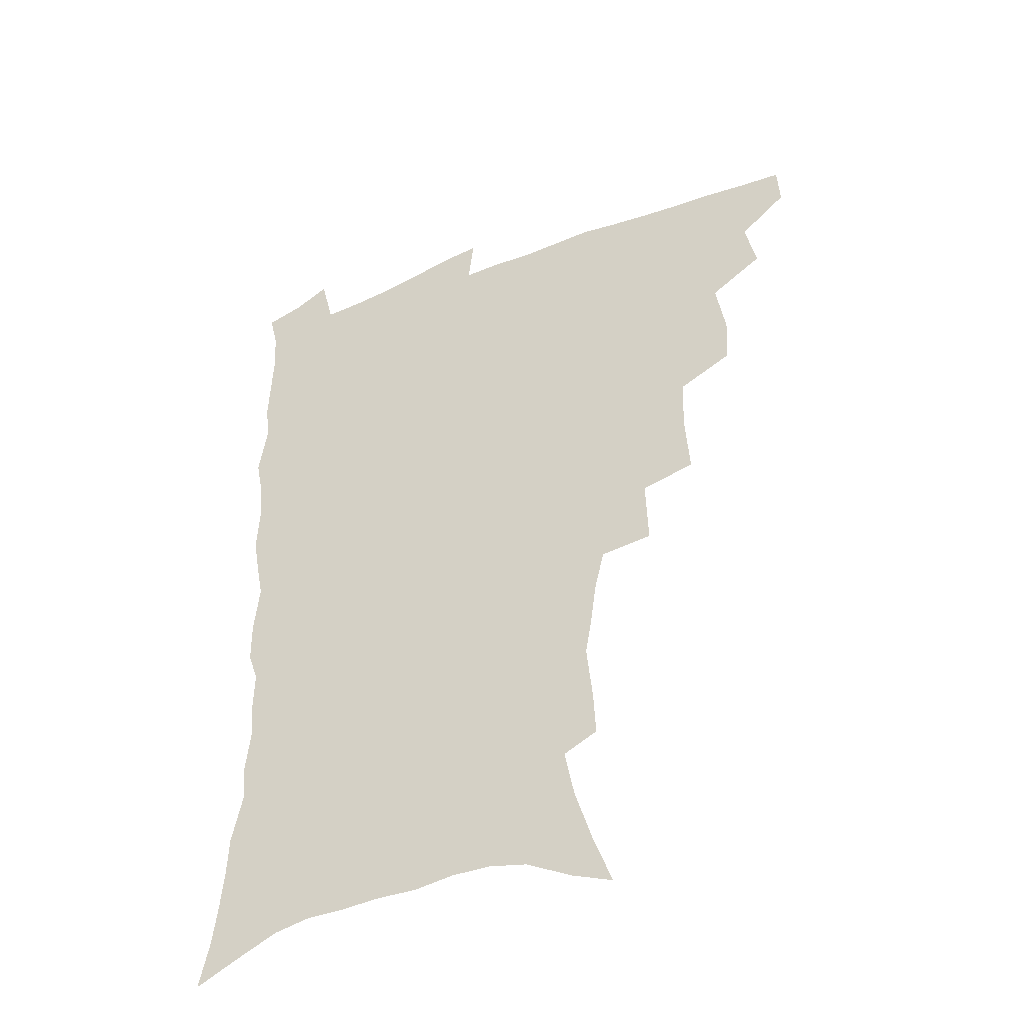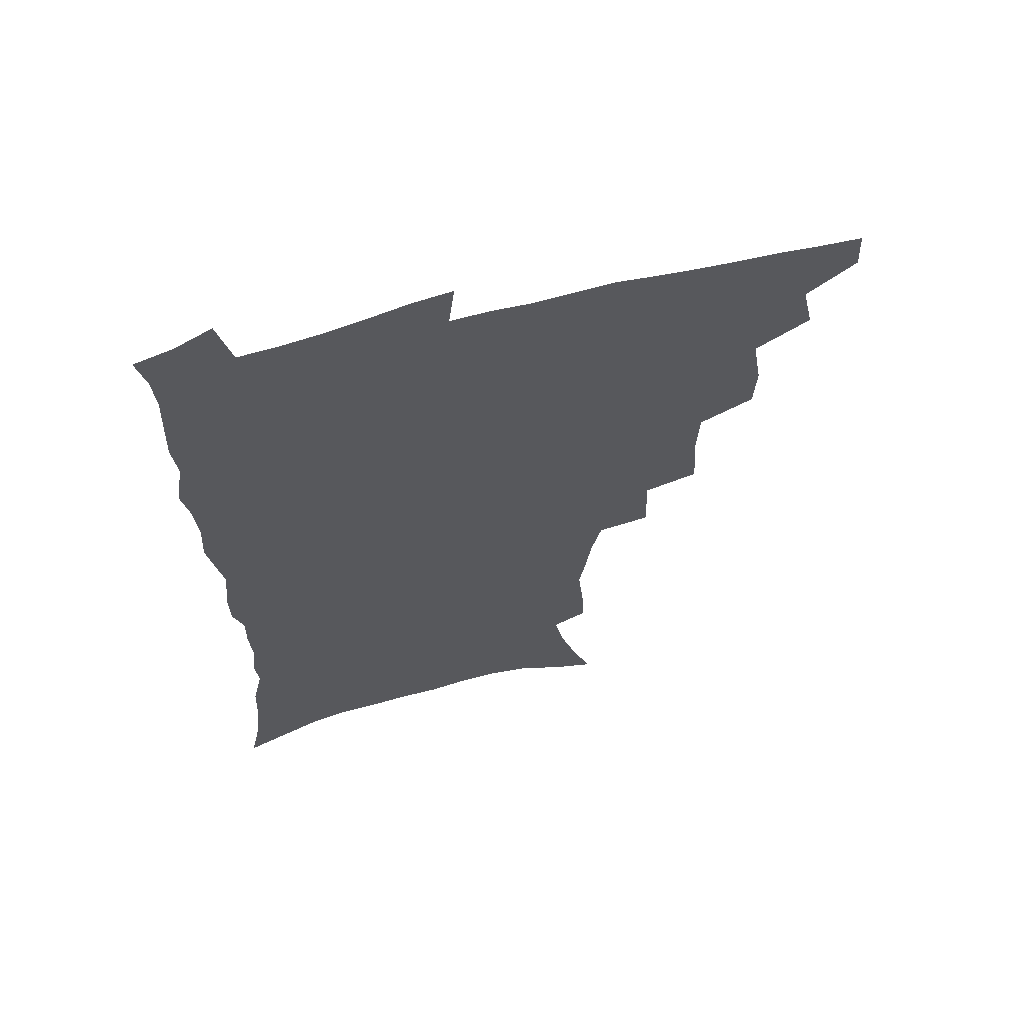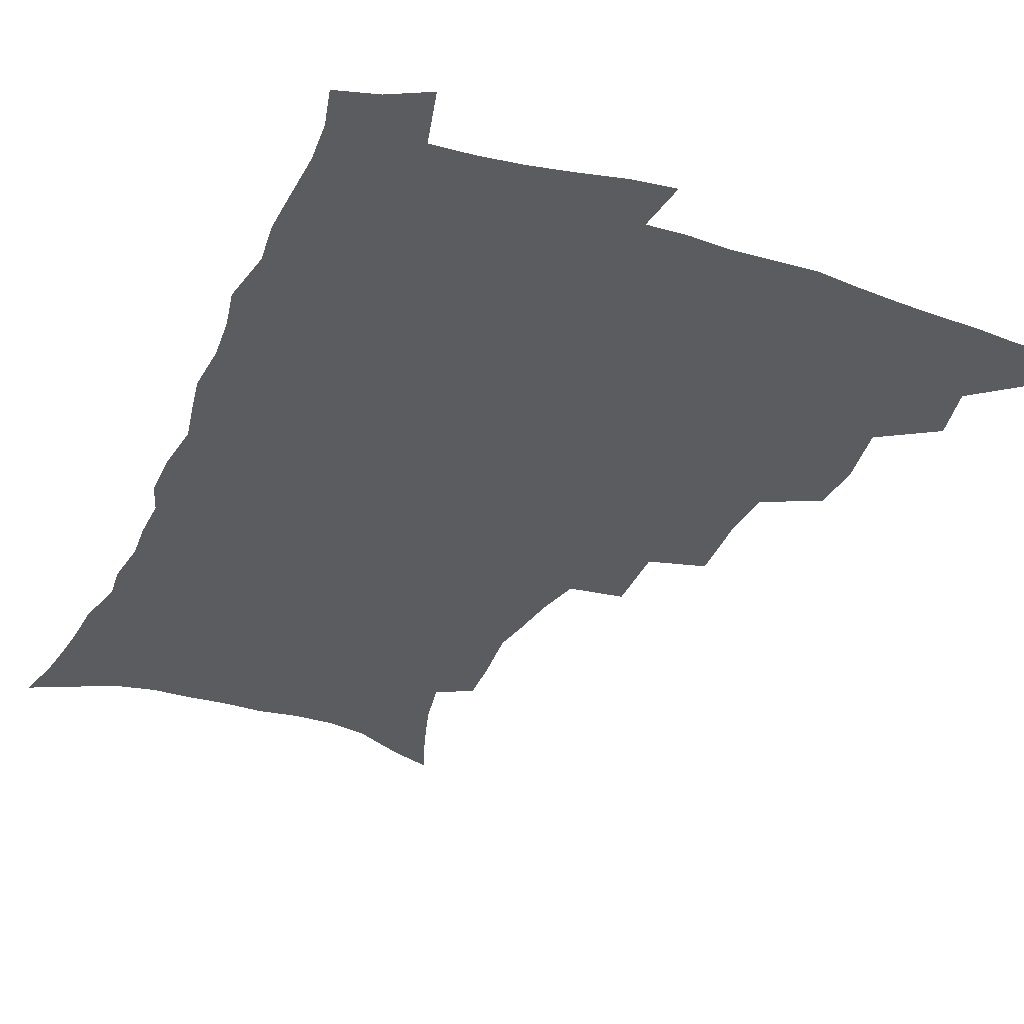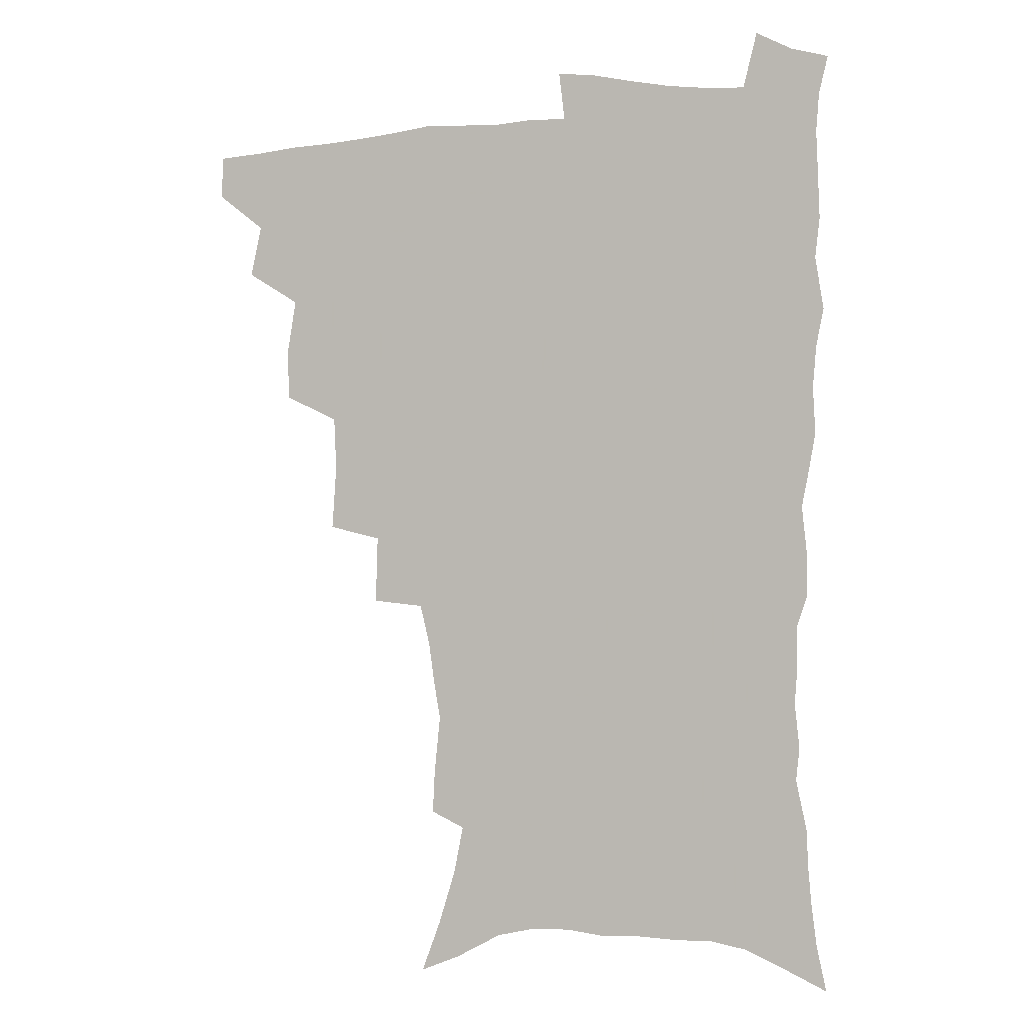
<metadata>
{"format":"obj","ext":"obj","renderer":"f3d","projection":"perspective","resolution":1024,"background":"white","views":[{"elev":-43.3,"azim":-154.3,"up":"+Y"},{"elev":63.8,"azim":164.7,"up":"+Y"},{"elev":-33.7,"azim":157.6,"up":"+Z"},{"elev":-0.0,"azim":16.7,"up":"+Y"}]}
</metadata>
<code>
v 465.3 489.9 0
v 466.1 505.9 0
v 479 456.4 0
v 483.2 475.9 0
v 483.2 491.8 0
v 482.7 507.2 0
v 496.2 404.3 0
v 495.3 422.3 0
v 498.9 444.2 0
v 500 461.8 0
v 500.9 478 0
v 499.3 493.4 0
v 497.7 509 0
v 515.5 350.1 0
v 517.2 375 0
v 516.3 394.9 0
v 518 416.2 0
v 517.2 432.8 0
v 518 450 0
v 518.8 465.9 0
v 516.8 479.9 0
v 515.4 494.5 0
v 513.4 509.9 0
v 534.8 319.6 0
v 535.5 345.4 0
v 534.5 365.9 0
v 534.2 385.7 0
v 533.7 403.6 0
v 532.4 418.7 0
v 531.7 434.2 0
v 532.8 451.6 0
v 532.8 466.9 0
v 531.5 481.3 0
v 530 495.9 0
v 528.3 511.2 0
v 559.7 233.3 0
v 560.5 249.9 0
v 562.7 272 0
v 560.4 285.4 0
v 558.1 302.1 0
v 554.4 317.7 0
v 552 336.8 0
v 550.6 355.5 0
v 549.4 373.1 0
v 549.1 391.7 0
v 548 406.7 0
v 547.4 422.4 0
v 548.2 439.3 0
v 547.5 453.6 0
v 547.7 468.3 0
v 545.9 482.8 0
v 544.7 497.3 0
v 542.8 512.8 0
v 555.3 168.2 0
v 562.5 187.7 0
v 569 208.9 0
v 572.5 227.3 0
v 573.3 244.1 0
v 573.7 261.3 0
v 573.3 278.1 0
v 572.2 296 0
v 569.6 310.5 0
v 567.8 328.1 0
v 565.3 343.3 0
v 564.7 362.4 0
v 564 379.7 0
v 562.2 393.6 0
v 562.8 411.1 0
v 562.9 426.9 0
v 562.4 441.3 0
v 562.6 456.1 0
v 561.3 469.7 0
v 561.2 483.5 0
v 559.5 498 0
v 557.2 514.9 0
v 570.3 174.3 0
v 575.6 192.3 0
v 584.4 219.1 0
v 585.8 236.6 0
v 586.2 253.6 0
v 584.9 266.9 0
v 584.5 284.3 0
v 584 304.1 0
v 582.5 319.6 0
v 580.5 334.2 0
v 579.3 351.3 0
v 577.8 366.1 0
v 577.8 384.4 0
v 577.4 399.4 0
v 576.2 412.9 0
v 576.8 429.4 0
v 576.6 443.4 0
v 576.2 457 0
v 575.5 470.4 0
v 575.3 484.1 0
v 573.8 498.8 0
v 572.3 514.5 0
v 588.1 184.2 0
v 594.6 207.2 0
v 596.5 223.8 0
v 597.4 240.9 0
v 597.6 258.5 0
v 596.9 274.3 0
v 596.3 290.5 0
v 594.9 305.2 0
v 594.3 325.5 0
v 592.7 337.4 0
v 591.9 354.8 0
v 591 370.1 0
v 590.4 384.9 0
v 590.4 401.7 0
v 589.9 415.4 0
v 589.8 429.7 0
v 589.9 444.2 0
v 589.6 457.5 0
v 589.5 471.1 0
v 589.1 484.8 0
v 588.1 499.3 0
v 587.3 514 0
v 602.6 187.6 0
v 607 209.2 0
v 608.9 228.4 0
v 609.1 245 0
v 608.5 259.6 0
v 607.7 273.8 0
v 607.5 293.7 0
v 606.9 311.1 0
v 605.8 325.3 0
v 604.8 340.8 0
v 604.3 358 0
v 603.8 372.9 0
v 603.3 387.1 0
v 603.2 402.6 0
v 603.3 417.6 0
v 603.2 431.2 0
v 603.3 444.9 0
v 603.3 458 0
v 603.4 471.4 0
v 603.5 484.8 0
v 603 498.7 0
v 601.4 515.2 0
v 617.3 188 0
v 619.8 211.5 0
v 620.5 229.4 0
v 620.5 246.4 0
v 620.3 264.7 0
v 619.6 281.3 0
v 618.9 293.4 0
v 618.1 314.2 0
v 617.5 327.1 0
v 616.9 343.9 0
v 616.4 358.5 0
v 616.1 372.9 0
v 615.9 389.2 0
v 615.9 403.9 0
v 616 418.1 0
v 616.2 431.6 0
v 616.2 444.6 0
v 616.7 458.1 0
v 617.5 471.8 0
v 617.4 484.7 0
v 617 498.6 0
v 615.7 514.9 0
v 613.5 533.3 0
v 632.1 186.2 0
v 632.4 210.6 0
v 632.3 233.2 0
v 632.1 247.9 0
v 631.5 265.7 0
v 631 280 0
v 630.3 297.1 0
v 629.7 312.6 0
v 629.1 328.3 0
v 628.5 344.9 0
v 628.5 357.8 0
v 628.3 373.8 0
v 628.3 388.8 0
v 628.3 403.4 0
v 628.4 417.6 0
v 629 433.1 0
v 629.4 445.2 0
v 629.9 458 0
v 630.4 471.5 0
v 630.8 484.6 0
v 630.8 498.2 0
v 630 514 0
v 628.1 531.8 0
v 647.1 186.9 0
v 645.2 212 0
v 645 228.4 0
v 644 246.1 0
v 642.8 265.1 0
v 642.3 280.5 0
v 641.6 297.6 0
v 641 313.5 0
v 641.1 326.5 0
v 640.5 343 0
v 640.4 358.6 0
v 640.6 372.8 0
v 640.7 387.7 0
v 640.9 402.3 0
v 640.9 418.1 0
v 641.6 431.3 0
v 642.2 444.3 0
v 642.9 457.6 0
v 643.4 471.3 0
v 644 484.2 0
v 644.6 497.6 0
v 645.7 510.6 0
v 643.5 528.5 0
v 661.8 186.3 0
v 658.7 208.6 0
v 656.6 229.2 0
v 656 243.9 0
v 654.2 264 0
v 654.2 277.6 0
v 652.7 297 0
v 652.5 311.6 0
v 652.7 325.6 0
v 652.4 341.5 0
v 652.3 356.9 0
v 653.3 370 0
v 653.3 385.4 0
v 654.1 398.9 0
v 653.6 415.8 0
v 654.3 429.5 0
v 655.5 442.2 0
v 655.9 456.7 0
v 656.4 470.5 0
v 657.4 483.5 0
v 658.3 496.9 0
v 658.9 510.4 0
v 658.8 525.8 0
v 675.6 186.6 0
v 672 206.5 0
v 669.4 225.6 0
v 667.9 242.4 0
v 666.9 259 0
v 665.8 275.9 0
v 664.5 293.4 0
v 664 309 0
v 664.8 322.3 0
v 664.4 338.7 0
v 665.6 351.9 0
v 665.8 367 0
v 665.5 383.5 0
v 666.6 396.9 0
v 666 413.9 0
v 667.4 427.1 0
v 668.3 441.1 0
v 669.5 454.5 0
v 669.8 468.9 0
v 670.5 483 0
v 672 496.1 0
v 672.9 510 0
v 673.9 524.1 0
v 689.4 184.1 0
v 686.5 201.3 0
v 683.4 220 0
v 680.5 238.9 0
v 678.9 255.7 0
v 678.2 271.4 0
v 677.1 288.1 0
v 677.9 301.6 0
v 676.5 319.7 0
v 677.8 333 0
v 677.6 348.9 0
v 678.8 362.7 0
v 678.5 379.2 0
v 679.9 393.1 0
v 680.4 408.4 0
v 681.1 423.2 0
v 681.5 438.3 0
v 683.4 451.8 0
v 682.9 467.9 0
v 684.4 481.2 0
v 685.5 495 0
v 687.4 508.9 0
v 688.7 523.5 0
v 693.9 544.6 0
v 705.3 177.2 0
v 701.6 194.9 0
v 698.8 212.1 0
v 696.7 229 0
v 693.1 248.3 0
v 692.4 263.6 0
v 691.1 280.2 0
v 690.5 296.1 0
v 691.1 310.6 0
v 692.2 324.8 0
v 693.7 338.8 0
v 692.8 356 0
v 693.7 371 0
v 695.8 384.8 0
v 695.7 401.3 0
v 697.6 415.6 0
v 696.2 433.3 0
v 699.2 446.7 0
v 697.5 464.3 0
v 698.1 479 0
v 700.2 492.8 0
v 701.9 507.2 0
v 703 521.6 0
v 707.7 537.7 0
v 721.4 169.7 0
v 717.6 187.2 0
v 715.7 202.4 0
v 714.3 217.3 0
v 713.7 232.1 0
v 709.6 251.4 0
v 710.9 264.1 0
v 709 281.3 0
v 710.1 295.3 0
v 709.8 311.3 0
v 713.7 323 0
v 713.9 339.3 0
v 711.8 358.4 0
v 714.5 372.3 0
v 717.1 386.9 0
v 716.1 405.1 0
v 717.4 421.1 0
v 720.3 435.7 0
v 717 455.7 0
v 718.8 471.2 0
v 718.1 487.8 0
v 717.4 504.8 0
v 718.5 519.6 0
v 721.9 533.9 0
f 4 5 1
f 1 5 2
f 5 6 2
f 9 10 3
f 3 10 4
f 10 11 4
f 4 11 5
f 11 12 5
f 5 12 6
f 12 13 6
f 16 17 7
f 7 17 8
f 17 18 8
f 8 18 9
f 18 19 9
f 9 19 10
f 19 20 10
f 10 20 11
f 20 21 11
f 11 21 12
f 21 22 12
f 12 22 13
f 22 23 13
f 25 26 14
f 14 26 15
f 26 27 15
f 15 27 16
f 27 28 16
f 16 28 17
f 28 29 17
f 17 29 18
f 29 30 18
f 18 30 19
f 30 31 19
f 19 31 20
f 31 32 20
f 20 32 21
f 32 33 21
f 21 33 22
f 33 34 22
f 22 34 23
f 34 35 23
f 41 42 24
f 24 42 25
f 42 43 25
f 25 43 26
f 43 44 26
f 26 44 27
f 44 45 27
f 27 45 28
f 45 46 28
f 28 46 29
f 46 47 29
f 29 47 30
f 47 48 30
f 30 48 31
f 48 49 31
f 31 49 32
f 49 50 32
f 32 50 33
f 50 51 33
f 33 51 34
f 51 52 34
f 34 52 35
f 52 53 35
f 57 58 36
f 36 58 37
f 58 59 37
f 37 59 38
f 59 60 38
f 38 60 39
f 60 61 39
f 39 61 40
f 61 62 40
f 40 62 41
f 62 63 41
f 41 63 42
f 63 64 42
f 42 64 43
f 64 65 43
f 43 65 44
f 65 66 44
f 44 66 45
f 66 67 45
f 45 67 46
f 67 68 46
f 46 68 47
f 68 69 47
f 47 69 48
f 69 70 48
f 48 70 49
f 70 71 49
f 49 71 50
f 71 72 50
f 50 72 51
f 72 73 51
f 51 73 52
f 73 74 52
f 52 74 53
f 74 75 53
f 54 76 55
f 76 77 55
f 55 77 56
f 77 78 56
f 56 78 57
f 78 79 57
f 57 79 58
f 79 80 58
f 58 80 59
f 80 81 59
f 59 81 60
f 81 82 60
f 60 82 61
f 82 83 61
f 61 83 62
f 83 84 62
f 62 84 63
f 84 85 63
f 63 85 64
f 85 86 64
f 64 86 65
f 86 87 65
f 65 87 66
f 87 88 66
f 66 88 67
f 88 89 67
f 67 89 68
f 89 90 68
f 68 90 69
f 90 91 69
f 69 91 70
f 91 92 70
f 70 92 71
f 92 93 71
f 71 93 72
f 93 94 72
f 72 94 73
f 94 95 73
f 73 95 74
f 95 96 74
f 74 96 75
f 96 97 75
f 76 98 77
f 98 99 77
f 77 99 78
f 99 100 78
f 78 100 79
f 100 101 79
f 79 101 80
f 101 102 80
f 80 102 81
f 102 103 81
f 81 103 82
f 103 104 82
f 82 104 83
f 104 105 83
f 83 105 84
f 105 106 84
f 84 106 85
f 106 107 85
f 85 107 86
f 107 108 86
f 86 108 87
f 108 109 87
f 87 109 88
f 109 110 88
f 88 110 89
f 110 111 89
f 89 111 90
f 111 112 90
f 90 112 91
f 112 113 91
f 91 113 92
f 113 114 92
f 92 114 93
f 114 115 93
f 93 115 94
f 115 116 94
f 94 116 95
f 116 117 95
f 95 117 96
f 117 118 96
f 96 118 97
f 118 119 97
f 98 120 99
f 120 121 99
f 99 121 100
f 121 122 100
f 100 122 101
f 122 123 101
f 101 123 102
f 123 124 102
f 102 124 103
f 124 125 103
f 103 125 104
f 125 126 104
f 104 126 105
f 126 127 105
f 105 127 106
f 127 128 106
f 106 128 107
f 128 129 107
f 107 129 108
f 129 130 108
f 108 130 109
f 130 131 109
f 109 131 110
f 131 132 110
f 110 132 111
f 132 133 111
f 111 133 112
f 133 134 112
f 112 134 113
f 134 135 113
f 113 135 114
f 135 136 114
f 114 136 115
f 136 137 115
f 115 137 116
f 137 138 116
f 116 138 117
f 138 139 117
f 117 139 118
f 139 140 118
f 118 140 119
f 140 141 119
f 120 142 121
f 142 143 121
f 121 143 122
f 143 144 122
f 122 144 123
f 144 145 123
f 123 145 124
f 145 146 124
f 124 146 125
f 146 147 125
f 125 147 126
f 147 148 126
f 126 148 127
f 148 149 127
f 127 149 128
f 149 150 128
f 128 150 129
f 150 151 129
f 129 151 130
f 151 152 130
f 130 152 131
f 152 153 131
f 131 153 132
f 153 154 132
f 132 154 133
f 154 155 133
f 133 155 134
f 155 156 134
f 134 156 135
f 156 157 135
f 135 157 136
f 157 158 136
f 136 158 137
f 158 159 137
f 137 159 138
f 159 160 138
f 138 160 139
f 160 161 139
f 139 161 140
f 161 162 140
f 140 162 141
f 162 163 141
f 142 165 143
f 165 166 143
f 143 166 144
f 166 167 144
f 144 167 145
f 167 168 145
f 145 168 146
f 168 169 146
f 146 169 147
f 169 170 147
f 147 170 148
f 170 171 148
f 148 171 149
f 171 172 149
f 149 172 150
f 172 173 150
f 150 173 151
f 173 174 151
f 151 174 152
f 174 175 152
f 152 175 153
f 175 176 153
f 153 176 154
f 176 177 154
f 154 177 155
f 177 178 155
f 155 178 156
f 178 179 156
f 156 179 157
f 179 180 157
f 157 180 158
f 180 181 158
f 158 181 159
f 181 182 159
f 159 182 160
f 182 183 160
f 160 183 161
f 183 184 161
f 161 184 162
f 184 185 162
f 162 185 163
f 185 186 163
f 163 186 164
f 186 187 164
f 165 188 166
f 188 189 166
f 166 189 167
f 189 190 167
f 167 190 168
f 190 191 168
f 168 191 169
f 191 192 169
f 169 192 170
f 192 193 170
f 170 193 171
f 193 194 171
f 171 194 172
f 194 195 172
f 172 195 173
f 195 196 173
f 173 196 174
f 196 197 174
f 174 197 175
f 197 198 175
f 175 198 176
f 198 199 176
f 176 199 177
f 199 200 177
f 177 200 178
f 200 201 178
f 178 201 179
f 201 202 179
f 179 202 180
f 202 203 180
f 180 203 181
f 203 204 181
f 181 204 182
f 204 205 182
f 182 205 183
f 205 206 183
f 183 206 184
f 206 207 184
f 184 207 185
f 207 208 185
f 185 208 186
f 208 209 186
f 186 209 187
f 209 210 187
f 188 211 189
f 211 212 189
f 189 212 190
f 212 213 190
f 190 213 191
f 213 214 191
f 191 214 192
f 214 215 192
f 192 215 193
f 215 216 193
f 193 216 194
f 216 217 194
f 194 217 195
f 217 218 195
f 195 218 196
f 218 219 196
f 196 219 197
f 219 220 197
f 197 220 198
f 220 221 198
f 198 221 199
f 221 222 199
f 199 222 200
f 222 223 200
f 200 223 201
f 223 224 201
f 201 224 202
f 224 225 202
f 202 225 203
f 225 226 203
f 203 226 204
f 226 227 204
f 204 227 205
f 227 228 205
f 205 228 206
f 228 229 206
f 206 229 207
f 229 230 207
f 207 230 208
f 230 231 208
f 208 231 209
f 231 232 209
f 209 232 210
f 232 233 210
f 211 234 212
f 234 235 212
f 212 235 213
f 235 236 213
f 213 236 214
f 236 237 214
f 214 237 215
f 237 238 215
f 215 238 216
f 238 239 216
f 216 239 217
f 239 240 217
f 217 240 218
f 240 241 218
f 218 241 219
f 241 242 219
f 219 242 220
f 242 243 220
f 220 243 221
f 243 244 221
f 221 244 222
f 244 245 222
f 222 245 223
f 245 246 223
f 223 246 224
f 246 247 224
f 224 247 225
f 247 248 225
f 225 248 226
f 248 249 226
f 226 249 227
f 249 250 227
f 227 250 228
f 250 251 228
f 228 251 229
f 251 252 229
f 229 252 230
f 252 253 230
f 230 253 231
f 253 254 231
f 231 254 232
f 254 255 232
f 232 255 233
f 255 256 233
f 234 257 235
f 257 258 235
f 235 258 236
f 258 259 236
f 236 259 237
f 259 260 237
f 237 260 238
f 260 261 238
f 238 261 239
f 261 262 239
f 239 262 240
f 262 263 240
f 240 263 241
f 263 264 241
f 241 264 242
f 264 265 242
f 242 265 243
f 265 266 243
f 243 266 244
f 266 267 244
f 244 267 245
f 267 268 245
f 245 268 246
f 268 269 246
f 246 269 247
f 269 270 247
f 247 270 248
f 270 271 248
f 248 271 249
f 271 272 249
f 249 272 250
f 272 273 250
f 250 273 251
f 273 274 251
f 251 274 252
f 274 275 252
f 252 275 253
f 275 276 253
f 253 276 254
f 276 277 254
f 254 277 255
f 277 278 255
f 255 278 256
f 278 279 256
f 257 281 258
f 281 282 258
f 258 282 259
f 282 283 259
f 259 283 260
f 283 284 260
f 260 284 261
f 284 285 261
f 261 285 262
f 285 286 262
f 262 286 263
f 286 287 263
f 263 287 264
f 287 288 264
f 264 288 265
f 288 289 265
f 265 289 266
f 289 290 266
f 266 290 267
f 290 291 267
f 267 291 268
f 291 292 268
f 268 292 269
f 292 293 269
f 269 293 270
f 293 294 270
f 270 294 271
f 294 295 271
f 271 295 272
f 295 296 272
f 272 296 273
f 296 297 273
f 273 297 274
f 297 298 274
f 274 298 275
f 298 299 275
f 275 299 276
f 299 300 276
f 276 300 277
f 300 301 277
f 277 301 278
f 301 302 278
f 278 302 279
f 302 303 279
f 279 303 280
f 303 304 280
f 281 305 282
f 305 306 282
f 282 306 283
f 306 307 283
f 283 307 284
f 307 308 284
f 284 308 285
f 308 309 285
f 285 309 286
f 309 310 286
f 286 310 287
f 310 311 287
f 287 311 288
f 311 312 288
f 288 312 289
f 312 313 289
f 289 313 290
f 313 314 290
f 290 314 291
f 314 315 291
f 291 315 292
f 315 316 292
f 292 316 293
f 316 317 293
f 293 317 294
f 317 318 294
f 294 318 295
f 318 319 295
f 295 319 296
f 319 320 296
f 296 320 297
f 320 321 297
f 297 321 298
f 321 322 298
f 298 322 299
f 322 323 299
f 299 323 300
f 323 324 300
f 300 324 301
f 324 325 301
f 301 325 302
f 325 326 302
f 302 326 303
f 326 327 303
f 303 327 304
f 327 328 304

</code>
